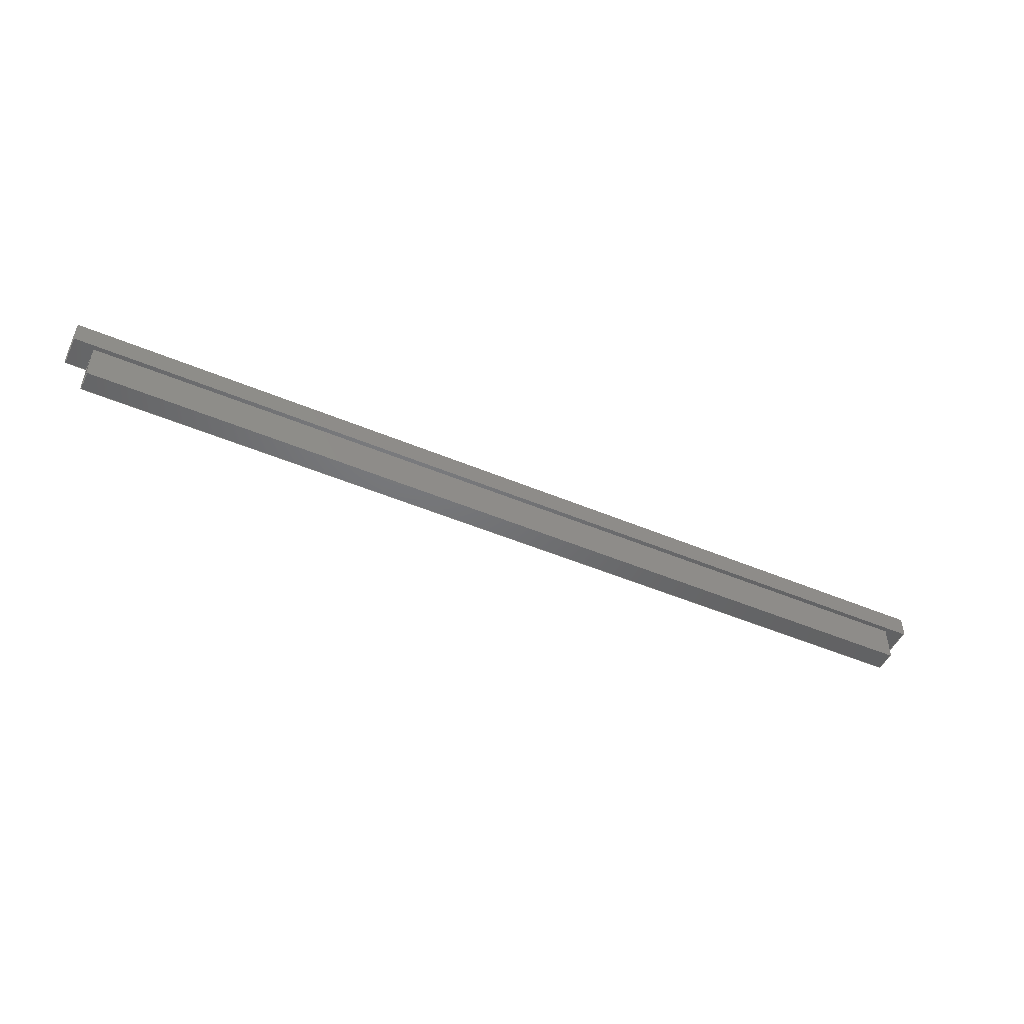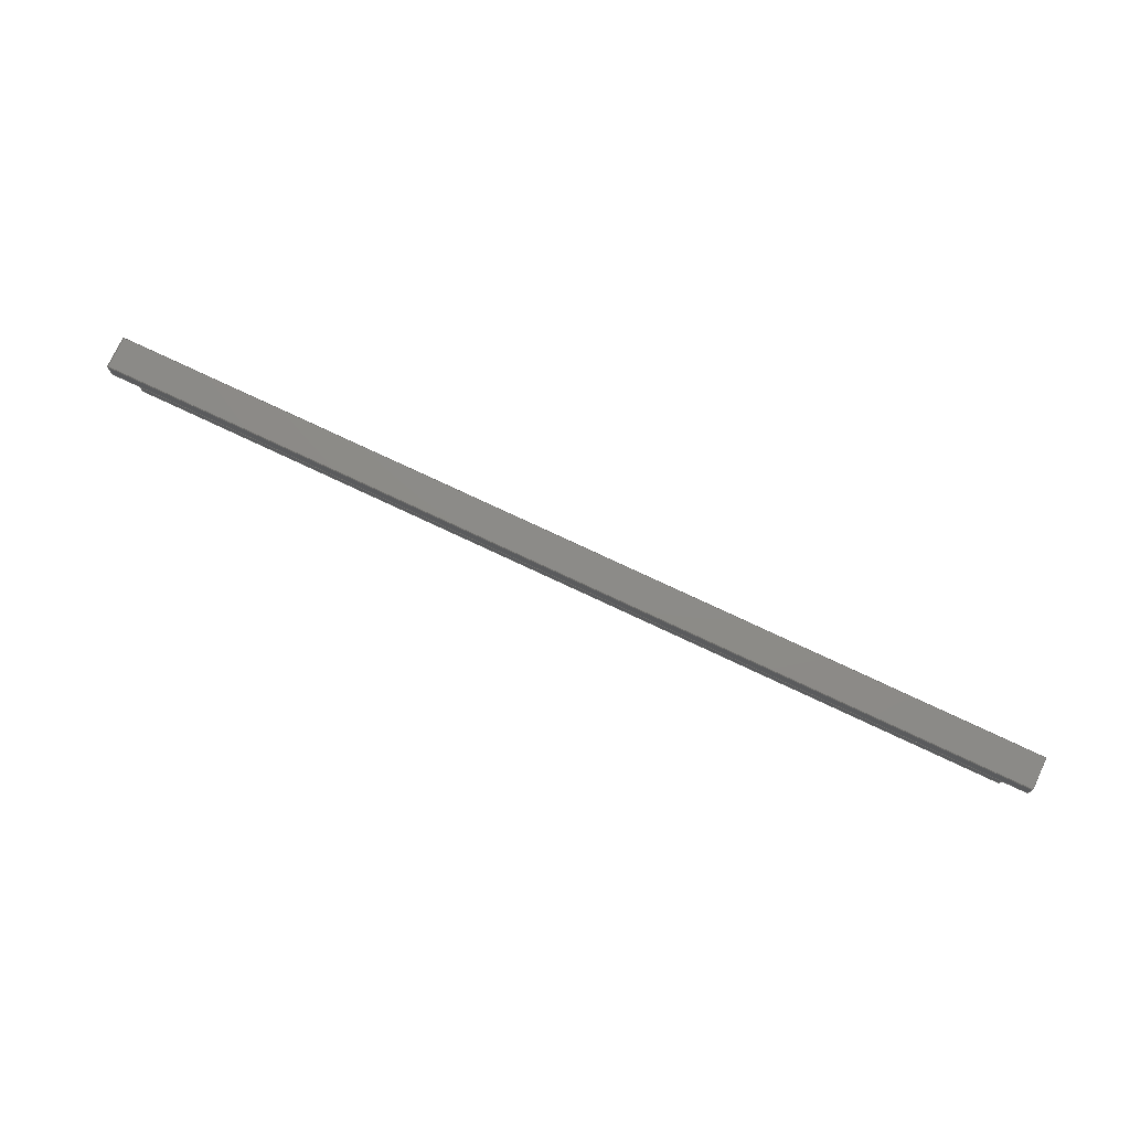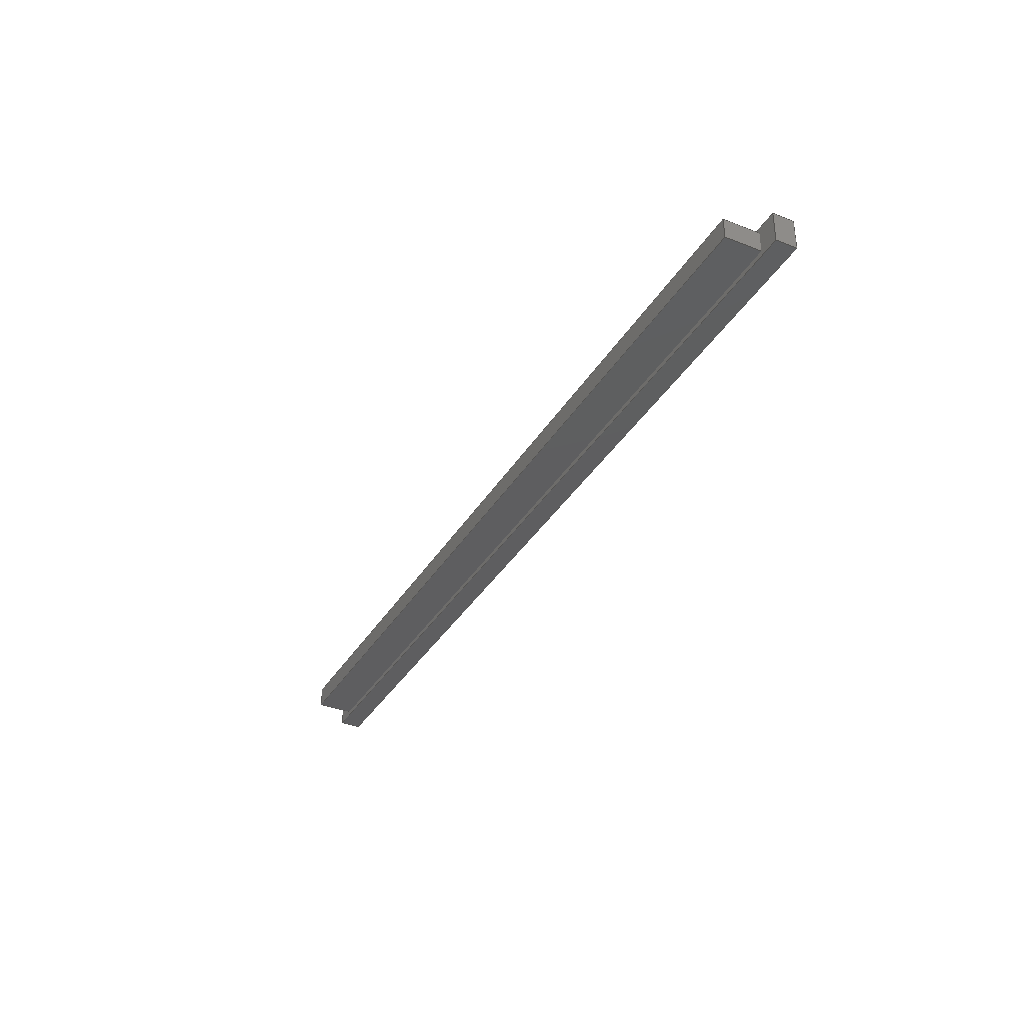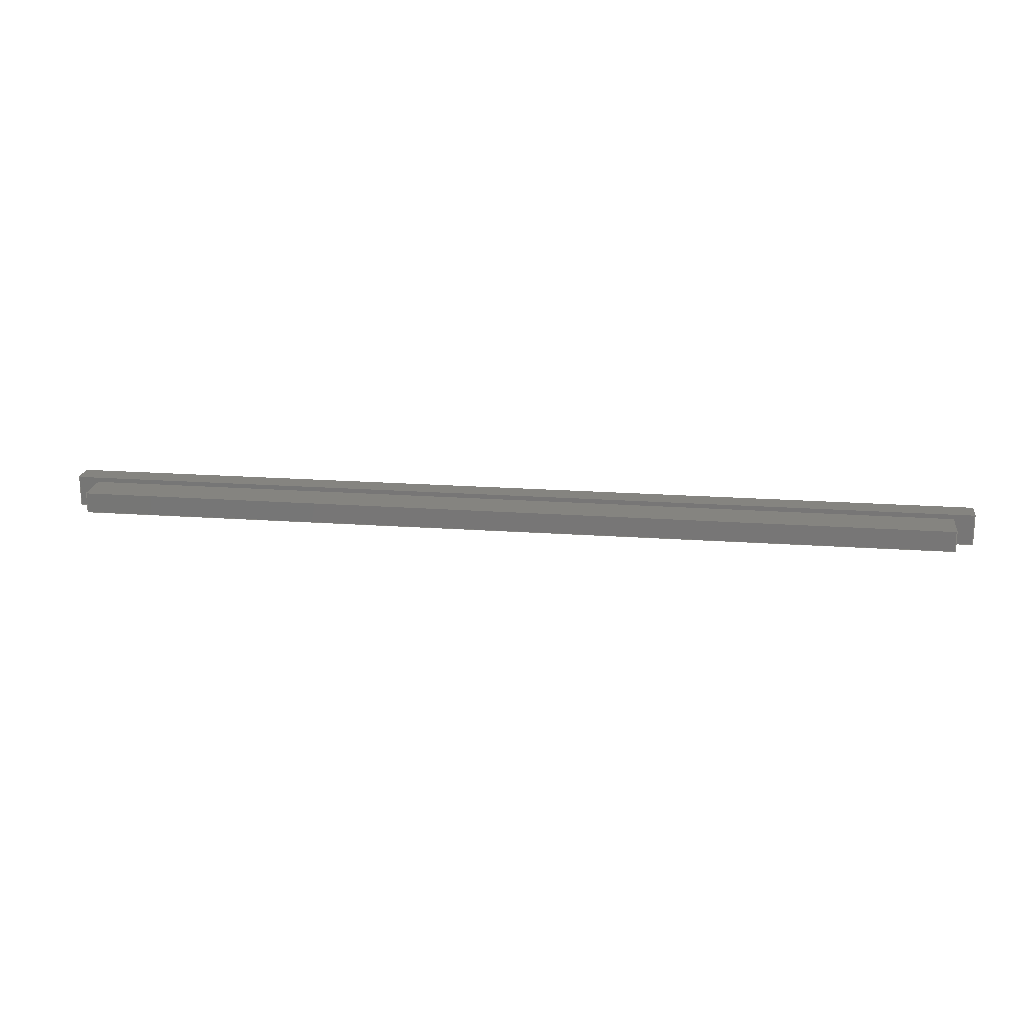
<metadata>
{"format":"step","ext":"step","renderer":"f3d","projection":"perspective","resolution":1024,"background":"white","views":[{"elev":-49.3,"azim":-25.0,"up":"+Y"},{"elev":76.1,"azim":-154.8,"up":"+Y"},{"elev":-35.8,"azim":62.7,"up":"+Z"},{"elev":19.5,"azim":7.6,"up":"+Z"}]}
</metadata>
<code>
ISO-10303-21;
DATA;
#1=MECHANICAL_DESIGN_GEOMETRIC_PRESENTATION_REPRESENTATION('',(#4),#316);
#2=SHAPE_REPRESENTATION_RELATIONSHIP('SRR','None',#323,#3);
#3=ADVANCED_BREP_SHAPE_REPRESENTATION('',(#5),#315);
#4=STYLED_ITEM('',(#332),#5);
#5=MANIFOLD_SOLID_BREP('Body1',#188);
#6=FACE_BOUND('',#26,.T.);
#7=FACE_OUTER_BOUND('',#18,.T.);
#8=FACE_OUTER_BOUND('',#19,.T.);
#9=FACE_OUTER_BOUND('',#20,.T.);
#10=FACE_OUTER_BOUND('',#21,.T.);
#11=FACE_OUTER_BOUND('',#22,.T.);
#12=FACE_OUTER_BOUND('',#23,.T.);
#13=FACE_OUTER_BOUND('',#24,.T.);
#14=FACE_OUTER_BOUND('',#25,.T.);
#15=FACE_OUTER_BOUND('',#27,.T.);
#16=FACE_OUTER_BOUND('',#28,.T.);
#17=FACE_OUTER_BOUND('',#29,.T.);
#18=EDGE_LOOP('',(#118,#119,#120,#121));
#19=EDGE_LOOP('',(#122,#123,#124,#125));
#20=EDGE_LOOP('',(#126,#127,#128,#129));
#21=EDGE_LOOP('',(#130,#131,#132,#133));
#22=EDGE_LOOP('',(#134,#135,#136,#137));
#23=EDGE_LOOP('',(#138,#139,#140,#141));
#24=EDGE_LOOP('',(#142,#143,#144,#145));
#25=EDGE_LOOP('',(#146,#147,#148,#149));
#26=EDGE_LOOP('',(#150,#151,#152,#153));
#27=EDGE_LOOP('',(#154,#155,#156,#157));
#28=EDGE_LOOP('',(#158,#159,#160,#161));
#29=EDGE_LOOP('',(#162,#163,#164,#165));
#30=LINE('',#265,#54);
#31=LINE('',#267,#55);
#32=LINE('',#269,#56);
#33=LINE('',#270,#57);
#34=LINE('',#274,#58);
#35=LINE('',#276,#59);
#36=LINE('',#278,#60);
#37=LINE('',#279,#61);
#38=LINE('',#283,#62);
#39=LINE('',#285,#63);
#40=LINE('',#287,#64);
#41=LINE('',#288,#65);
#42=LINE('',#292,#66);
#43=LINE('',#294,#67);
#44=LINE('',#296,#68);
#45=LINE('',#297,#69);
#46=LINE('',#299,#70);
#47=LINE('',#300,#71);
#48=LINE('',#302,#72);
#49=LINE('',#304,#73);
#50=LINE('',#306,#74);
#51=LINE('',#307,#75);
#52=LINE('',#309,#76);
#53=LINE('',#311,#77);
#54=VECTOR('',#217,1);
#55=VECTOR('',#218,1);
#56=VECTOR('',#219,1);
#57=VECTOR('',#220,1);
#58=VECTOR('',#223,1);
#59=VECTOR('',#224,1);
#60=VECTOR('',#225,1);
#61=VECTOR('',#226,1);
#62=VECTOR('',#229,1);
#63=VECTOR('',#230,1);
#64=VECTOR('',#231,1);
#65=VECTOR('',#232,1);
#66=VECTOR('',#235,1);
#67=VECTOR('',#236,1);
#68=VECTOR('',#237,1);
#69=VECTOR('',#238,1);
#70=VECTOR('',#241,1);
#71=VECTOR('',#242,1);
#72=VECTOR('',#245,1);
#73=VECTOR('',#248,1);
#74=VECTOR('',#251,1);
#75=VECTOR('',#252,1);
#76=VECTOR('',#255,1);
#77=VECTOR('',#258,1);
#78=VERTEX_POINT('',#263);
#79=VERTEX_POINT('',#264);
#80=VERTEX_POINT('',#266);
#81=VERTEX_POINT('',#268);
#82=VERTEX_POINT('',#272);
#83=VERTEX_POINT('',#273);
#84=VERTEX_POINT('',#275);
#85=VERTEX_POINT('',#277);
#86=VERTEX_POINT('',#281);
#87=VERTEX_POINT('',#282);
#88=VERTEX_POINT('',#284);
#89=VERTEX_POINT('',#286);
#90=VERTEX_POINT('',#290);
#91=VERTEX_POINT('',#291);
#92=VERTEX_POINT('',#293);
#93=VERTEX_POINT('',#295);
#94=EDGE_CURVE('',#78,#79,#30,.T.);
#95=EDGE_CURVE('',#79,#80,#31,.T.);
#96=EDGE_CURVE('',#80,#81,#32,.T.);
#97=EDGE_CURVE('',#81,#78,#33,.T.);
#98=EDGE_CURVE('',#82,#83,#34,.T.);
#99=EDGE_CURVE('',#83,#84,#35,.T.);
#100=EDGE_CURVE('',#84,#85,#36,.T.);
#101=EDGE_CURVE('',#85,#82,#37,.T.);
#102=EDGE_CURVE('',#86,#87,#38,.T.);
#103=EDGE_CURVE('',#87,#88,#39,.T.);
#104=EDGE_CURVE('',#88,#89,#40,.T.);
#105=EDGE_CURVE('',#89,#86,#41,.T.);
#106=EDGE_CURVE('',#90,#91,#42,.T.);
#107=EDGE_CURVE('',#91,#92,#43,.T.);
#108=EDGE_CURVE('',#92,#93,#44,.T.);
#109=EDGE_CURVE('',#93,#90,#45,.T.);
#110=EDGE_CURVE('',#79,#82,#46,.T.);
#111=EDGE_CURVE('',#80,#85,#47,.T.);
#112=EDGE_CURVE('',#81,#84,#48,.T.);
#113=EDGE_CURVE('',#78,#83,#49,.T.);
#114=EDGE_CURVE('',#91,#86,#50,.T.);
#115=EDGE_CURVE('',#87,#90,#51,.T.);
#116=EDGE_CURVE('',#92,#89,#52,.T.);
#117=EDGE_CURVE('',#93,#88,#53,.T.);
#118=ORIENTED_EDGE('',*,*,#94,.T.);
#119=ORIENTED_EDGE('',*,*,#95,.T.);
#120=ORIENTED_EDGE('',*,*,#96,.T.);
#121=ORIENTED_EDGE('',*,*,#97,.T.);
#122=ORIENTED_EDGE('',*,*,#98,.T.);
#123=ORIENTED_EDGE('',*,*,#99,.T.);
#124=ORIENTED_EDGE('',*,*,#100,.T.);
#125=ORIENTED_EDGE('',*,*,#101,.T.);
#126=ORIENTED_EDGE('',*,*,#102,.T.);
#127=ORIENTED_EDGE('',*,*,#103,.T.);
#128=ORIENTED_EDGE('',*,*,#104,.T.);
#129=ORIENTED_EDGE('',*,*,#105,.T.);
#130=ORIENTED_EDGE('',*,*,#106,.T.);
#131=ORIENTED_EDGE('',*,*,#107,.T.);
#132=ORIENTED_EDGE('',*,*,#108,.T.);
#133=ORIENTED_EDGE('',*,*,#109,.T.);
#134=ORIENTED_EDGE('',*,*,#110,.T.);
#135=ORIENTED_EDGE('',*,*,#101,.F.);
#136=ORIENTED_EDGE('',*,*,#111,.F.);
#137=ORIENTED_EDGE('',*,*,#95,.F.);
#138=ORIENTED_EDGE('',*,*,#111,.T.);
#139=ORIENTED_EDGE('',*,*,#100,.F.);
#140=ORIENTED_EDGE('',*,*,#112,.F.);
#141=ORIENTED_EDGE('',*,*,#96,.F.);
#142=ORIENTED_EDGE('',*,*,#112,.T.);
#143=ORIENTED_EDGE('',*,*,#99,.F.);
#144=ORIENTED_EDGE('',*,*,#113,.F.);
#145=ORIENTED_EDGE('',*,*,#97,.F.);
#146=ORIENTED_EDGE('',*,*,#113,.T.);
#147=ORIENTED_EDGE('',*,*,#98,.F.);
#148=ORIENTED_EDGE('',*,*,#110,.F.);
#149=ORIENTED_EDGE('',*,*,#94,.F.);
#150=ORIENTED_EDGE('',*,*,#114,.F.);
#151=ORIENTED_EDGE('',*,*,#106,.F.);
#152=ORIENTED_EDGE('',*,*,#115,.F.);
#153=ORIENTED_EDGE('',*,*,#102,.F.);
#154=ORIENTED_EDGE('',*,*,#114,.T.);
#155=ORIENTED_EDGE('',*,*,#105,.F.);
#156=ORIENTED_EDGE('',*,*,#116,.F.);
#157=ORIENTED_EDGE('',*,*,#107,.F.);
#158=ORIENTED_EDGE('',*,*,#116,.T.);
#159=ORIENTED_EDGE('',*,*,#104,.F.);
#160=ORIENTED_EDGE('',*,*,#117,.F.);
#161=ORIENTED_EDGE('',*,*,#108,.F.);
#162=ORIENTED_EDGE('',*,*,#117,.T.);
#163=ORIENTED_EDGE('',*,*,#103,.F.);
#164=ORIENTED_EDGE('',*,*,#115,.T.);
#165=ORIENTED_EDGE('',*,*,#109,.F.);
#166=PLANE('',#202);
#167=PLANE('',#203);
#168=PLANE('',#204);
#169=PLANE('',#205);
#170=PLANE('',#206);
#171=PLANE('',#207);
#172=PLANE('',#208);
#173=PLANE('',#209);
#174=PLANE('',#210);
#175=PLANE('',#211);
#176=PLANE('',#212);
#177=ADVANCED_FACE('',(#7),#166,.T.);
#178=ADVANCED_FACE('',(#8),#167,.T.);
#179=ADVANCED_FACE('',(#9),#168,.T.);
#180=ADVANCED_FACE('',(#10),#169,.T.);
#181=ADVANCED_FACE('',(#11),#170,.T.);
#182=ADVANCED_FACE('',(#12),#171,.T.);
#183=ADVANCED_FACE('',(#13),#172,.T.);
#184=ADVANCED_FACE('',(#14,#6),#173,.T.);
#185=ADVANCED_FACE('',(#15),#174,.T.);
#186=ADVANCED_FACE('',(#16),#175,.T.);
#187=ADVANCED_FACE('',(#17),#176,.T.);
#188=CLOSED_SHELL('',(#177,#178,#179,#180,#181,#182,#183,#184,#185,#186,
#187));
#189=DERIVED_UNIT_ELEMENT(#191,1);
#190=DERIVED_UNIT_ELEMENT(#318,3);
#191=(
MASS_UNIT()
NAMED_UNIT(*)
SI_UNIT(.KILO.,.GRAM.)
);
#192=DERIVED_UNIT((#189,#190));
#193=MEASURE_REPRESENTATION_ITEM('density measure',
POSITIVE_RATIO_MEASURE(7850),#192);
#194=PROPERTY_DEFINITION_REPRESENTATION(#199,#196);
#195=PROPERTY_DEFINITION_REPRESENTATION(#200,#197);
#196=REPRESENTATION('material name',(#198),#315);
#197=REPRESENTATION('density',(#193),#315);
#198=DESCRIPTIVE_REPRESENTATION_ITEM('Steel','Steel');
#199=PROPERTY_DEFINITION('material property','material name',#325);
#200=PROPERTY_DEFINITION('material property','density of part',#325);
#201=AXIS2_PLACEMENT_3D('placement',#261,#213,#214);
#202=AXIS2_PLACEMENT_3D('',#262,#215,#216);
#203=AXIS2_PLACEMENT_3D('',#271,#221,#222);
#204=AXIS2_PLACEMENT_3D('',#280,#227,#228);
#205=AXIS2_PLACEMENT_3D('',#289,#233,#234);
#206=AXIS2_PLACEMENT_3D('',#298,#239,#240);
#207=AXIS2_PLACEMENT_3D('',#301,#243,#244);
#208=AXIS2_PLACEMENT_3D('',#303,#246,#247);
#209=AXIS2_PLACEMENT_3D('',#305,#249,#250);
#210=AXIS2_PLACEMENT_3D('',#308,#253,#254);
#211=AXIS2_PLACEMENT_3D('',#310,#256,#257);
#212=AXIS2_PLACEMENT_3D('',#312,#259,#260);
#213=DIRECTION('axis',(0,0,1));
#214=DIRECTION('refdir',(1,0,0));
#215=DIRECTION('center_axis',(0,0,-1));
#216=DIRECTION('ref_axis',(-1,0,0));
#217=DIRECTION('',(-1,0,0));
#218=DIRECTION('',(0,1,0));
#219=DIRECTION('',(1,5.613e-17,0));
#220=DIRECTION('',(0,-1,0));
#221=DIRECTION('center_axis',(0,0,1));
#222=DIRECTION('ref_axis',(1,0,0));
#223=DIRECTION('',(1,0,0));
#224=DIRECTION('',(0,1,0));
#225=DIRECTION('',(-1,-5.613e-17,0));
#226=DIRECTION('',(0,-1,0));
#227=DIRECTION('center_axis',(0,0,1));
#228=DIRECTION('ref_axis',(1,0,0));
#229=DIRECTION('',(-1,0,0));
#230=DIRECTION('',(0,-1,0));
#231=DIRECTION('',(1,-5.225e-17,0));
#232=DIRECTION('',(0,1,0));
#233=DIRECTION('center_axis',(0,0,-1));
#234=DIRECTION('ref_axis',(-1,0,0));
#235=DIRECTION('',(1,0,0));
#236=DIRECTION('',(0,-1,0));
#237=DIRECTION('',(-1,5.225e-17,0));
#238=DIRECTION('',(0,1,0));
#239=DIRECTION('center_axis',(-1,0,0));
#240=DIRECTION('ref_axis',(0,-1,0));
#241=DIRECTION('',(0,0,1));
#242=DIRECTION('',(0,0,1));
#243=DIRECTION('center_axis',(-5.613e-17,1,0));
#244=DIRECTION('ref_axis',(-1,-5.613e-17,0));
#245=DIRECTION('',(0,0,1));
#246=DIRECTION('center_axis',(1,0,0));
#247=DIRECTION('ref_axis',(0,1,0));
#248=DIRECTION('',(0,0,1));
#249=DIRECTION('center_axis',(2.776e-15,-1,0));
#250=DIRECTION('ref_axis',(1,2.776e-15,0));
#251=DIRECTION('',(0,0,1));
#252=DIRECTION('',(0,0,-1));
#253=DIRECTION('center_axis',(1,0,0));
#254=DIRECTION('ref_axis',(0,1,0));
#255=DIRECTION('',(0,0,1));
#256=DIRECTION('center_axis',(-5.225e-17,-1,0));
#257=DIRECTION('ref_axis',(1,-5.225e-17,0));
#258=DIRECTION('',(0,0,1));
#259=DIRECTION('center_axis',(-1,0,0));
#260=DIRECTION('ref_axis',(0,-1,0));
#261=CARTESIAN_POINT('',(0,0,0));
#262=CARTESIAN_POINT('Origin',(-1.776e-15,0.5,
-0.3));
#263=CARTESIAN_POINT('',(8.9,0.3,-0.3));
#264=CARTESIAN_POINT('',(-8.9,0.3,-0.3));
#265=CARTESIAN_POINT('',(8.9,0.3,-0.3));
#266=CARTESIAN_POINT('',(-8.9,0.7,-0.3));
#267=CARTESIAN_POINT('',(-8.9,0.3,-0.3));
#268=CARTESIAN_POINT('',(8.9,0.7,-0.3));
#269=CARTESIAN_POINT('',(-8.9,0.7,-0.3));
#270=CARTESIAN_POINT('',(8.9,0.7,-0.3));
#271=CARTESIAN_POINT('Origin',(-1.776e-15,0.5,
0.3));
#272=CARTESIAN_POINT('',(-8.9,0.3,0.3));
#273=CARTESIAN_POINT('',(8.9,0.3,0.3));
#274=CARTESIAN_POINT('',(8.9,0.3,0.3));
#275=CARTESIAN_POINT('',(8.9,0.7,0.3));
#276=CARTESIAN_POINT('',(8.9,0.7,0.3));
#277=CARTESIAN_POINT('',(-8.9,0.7,0.3));
#278=CARTESIAN_POINT('',(-8.9,0.7,0.3));
#279=CARTESIAN_POINT('',(-8.9,0.3,0.3));
#280=CARTESIAN_POINT('Origin',(0,0.15,0.2));
#281=CARTESIAN_POINT('',(8.5,0.3,0.2));
#282=CARTESIAN_POINT('',(-8.5,0.3,0.2));
#283=CARTESIAN_POINT('',(-4.45,0.3,0.2));
#284=CARTESIAN_POINT('',(-8.5,-0.4,0.2));
#285=CARTESIAN_POINT('',(-8.5,-0.4,0.2));
#286=CARTESIAN_POINT('',(8.5,-0.4,0.2));
#287=CARTESIAN_POINT('',(8.5,-0.4,0.2));
#288=CARTESIAN_POINT('',(8.5,0.3,0.2));
#289=CARTESIAN_POINT('Origin',(0,0.15,-0.2));
#290=CARTESIAN_POINT('',(-8.5,0.3,-0.2));
#291=CARTESIAN_POINT('',(8.5,0.3,-0.2));
#292=CARTESIAN_POINT('',(-4.45,0.3,-0.2));
#293=CARTESIAN_POINT('',(8.5,-0.4,-0.2));
#294=CARTESIAN_POINT('',(8.5,0.3,-0.2));
#295=CARTESIAN_POINT('',(-8.5,-0.4,-0.2));
#296=CARTESIAN_POINT('',(8.5,-0.4,-0.2));
#297=CARTESIAN_POINT('',(-8.5,-0.4,-0.2));
#298=CARTESIAN_POINT('Origin',(-8.9,0.7,0));
#299=CARTESIAN_POINT('',(-8.9,0.3,0));
#300=CARTESIAN_POINT('',(-8.9,0.7,0));
#301=CARTESIAN_POINT('Origin',(8.9,0.7,0));
#302=CARTESIAN_POINT('',(8.9,0.7,0));
#303=CARTESIAN_POINT('Origin',(8.9,0.3,0));
#304=CARTESIAN_POINT('',(8.9,0.3,0));
#305=CARTESIAN_POINT('Origin',(8.5,0.3,0));
#306=CARTESIAN_POINT('',(8.5,0.3,0));
#307=CARTESIAN_POINT('',(-8.5,0.3,0));
#308=CARTESIAN_POINT('Origin',(8.5,-0.4,0));
#309=CARTESIAN_POINT('',(8.5,-0.4,0));
#310=CARTESIAN_POINT('Origin',(-8.5,-0.4,0));
#311=CARTESIAN_POINT('',(-8.5,-0.4,0));
#312=CARTESIAN_POINT('Origin',(-8.5,0.3,0));
#313=UNCERTAINTY_MEASURE_WITH_UNIT(LENGTH_MEASURE(0.001),#317,
'DISTANCE_ACCURACY_VALUE',
'Maximum model space distance between geometric entities at asserted c
onnectivities');
#314=UNCERTAINTY_MEASURE_WITH_UNIT(LENGTH_MEASURE(0.001),#317,
'DISTANCE_ACCURACY_VALUE',
'Maximum model space distance between geometric entities at asserted c
onnectivities');
#315=(
GEOMETRIC_REPRESENTATION_CONTEXT(3)
GLOBAL_UNCERTAINTY_ASSIGNED_CONTEXT((#313))
GLOBAL_UNIT_ASSIGNED_CONTEXT((#317,#319,#320))
REPRESENTATION_CONTEXT('','3D')
);
#316=(
GEOMETRIC_REPRESENTATION_CONTEXT(3)
GLOBAL_UNCERTAINTY_ASSIGNED_CONTEXT((#314))
GLOBAL_UNIT_ASSIGNED_CONTEXT((#317,#319,#320))
REPRESENTATION_CONTEXT('','3D')
);
#317=(
LENGTH_UNIT()
NAMED_UNIT(*)
SI_UNIT(.CENTI.,.METRE.)
);
#318=(
LENGTH_UNIT()
NAMED_UNIT(*)
SI_UNIT($,.METRE.)
);
#319=(
NAMED_UNIT(*)
PLANE_ANGLE_UNIT()
SI_UNIT($,.RADIAN.)
);
#320=(
NAMED_UNIT(*)
SI_UNIT($,.STERADIAN.)
SOLID_ANGLE_UNIT()
);
#321=SHAPE_DEFINITION_REPRESENTATION(#322,#323);
#322=PRODUCT_DEFINITION_SHAPE('',$,#325);
#323=SHAPE_REPRESENTATION('',(#201),#315);
#324=PRODUCT_DEFINITION_CONTEXT('part definition',#329,'design');
#325=PRODUCT_DEFINITION('Tube guide','Tube guide',#326,#324);
#326=PRODUCT_DEFINITION_FORMATION('',$,#331);
#327=PRODUCT_RELATED_PRODUCT_CATEGORY('Tube guide','Tube guide',(#331));
#328=APPLICATION_PROTOCOL_DEFINITION('international standard',
'automotive_design',2009,#329);
#329=APPLICATION_CONTEXT(
'Core Data for Automotive Mechanical Design Process');
#330=PRODUCT_CONTEXT('part definition',#329,'mechanical');
#331=PRODUCT('Tube guide','Tube guide',$,(#330));
#332=PRESENTATION_STYLE_ASSIGNMENT((#333));
#333=SURFACE_STYLE_USAGE(.BOTH.,#334);
#334=SURFACE_SIDE_STYLE('',(#335));
#335=SURFACE_STYLE_FILL_AREA(#336);
#336=FILL_AREA_STYLE('Steel - Satin',(#337));
#337=FILL_AREA_STYLE_COLOUR('Steel - Satin',#338);
#338=COLOUR_RGB('Steel - Satin',0.6275,0.6275,0.6275);
ENDSEC;
END-ISO-10303-21;

</code>
